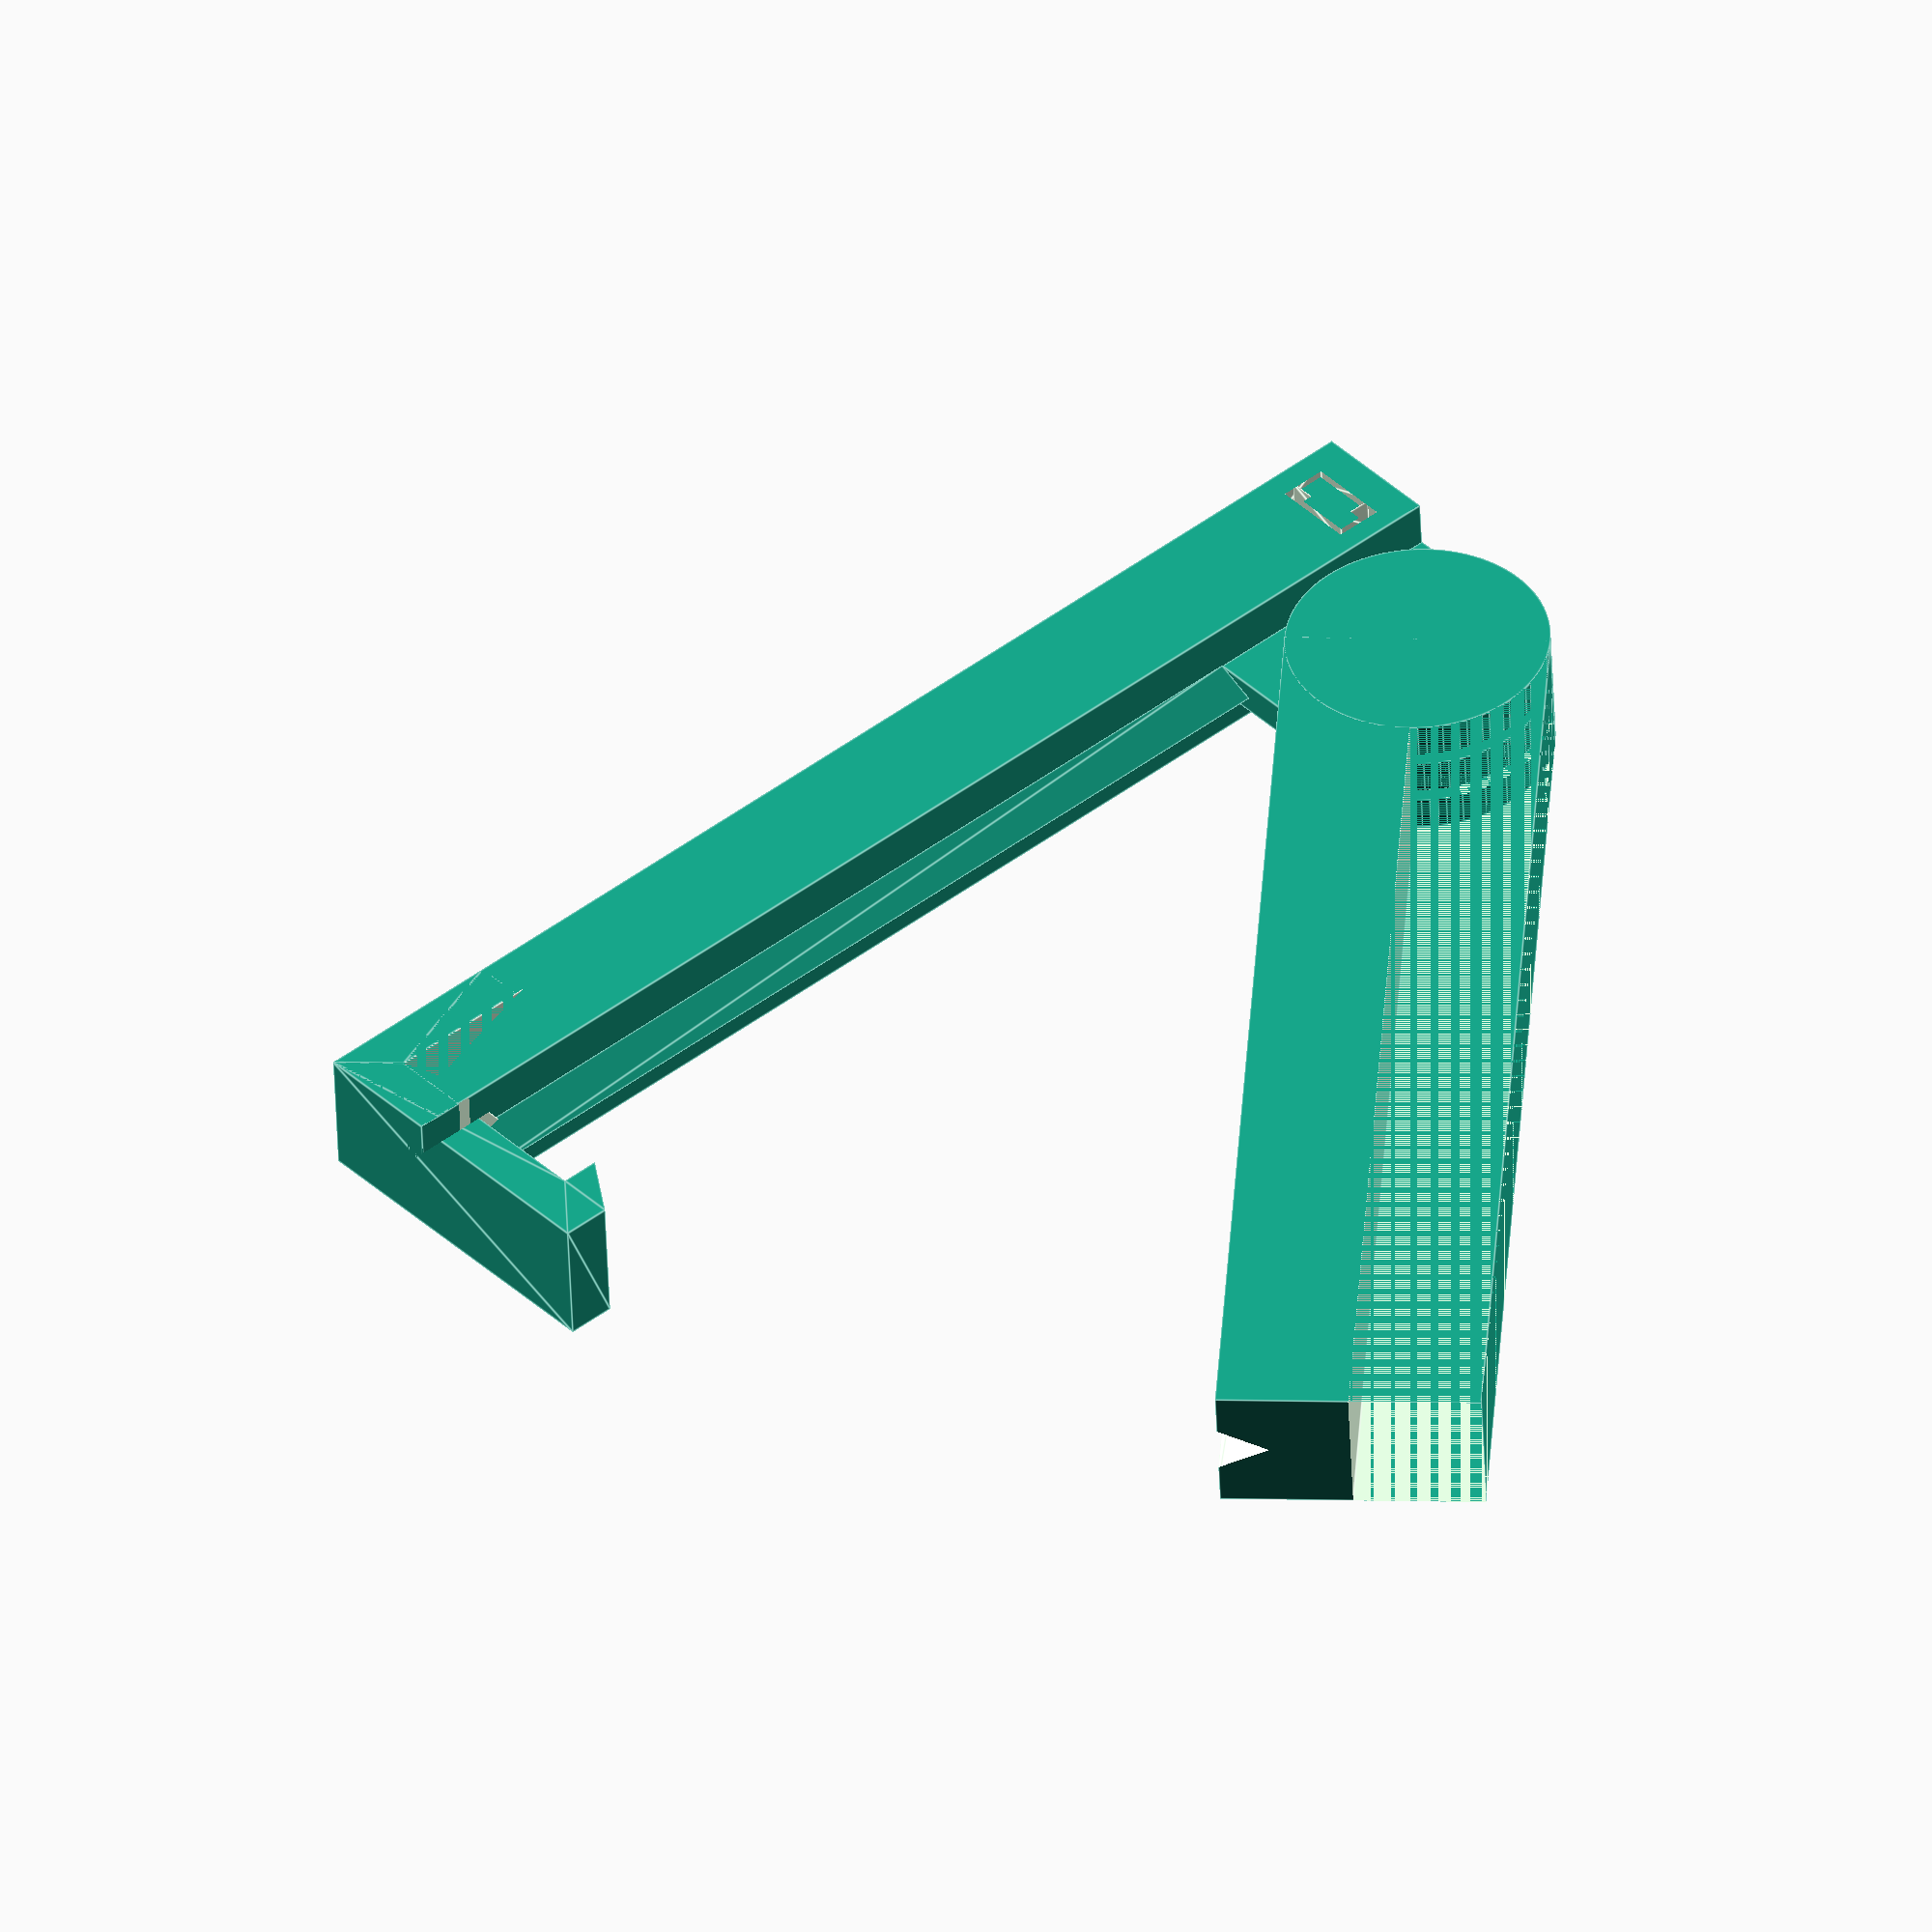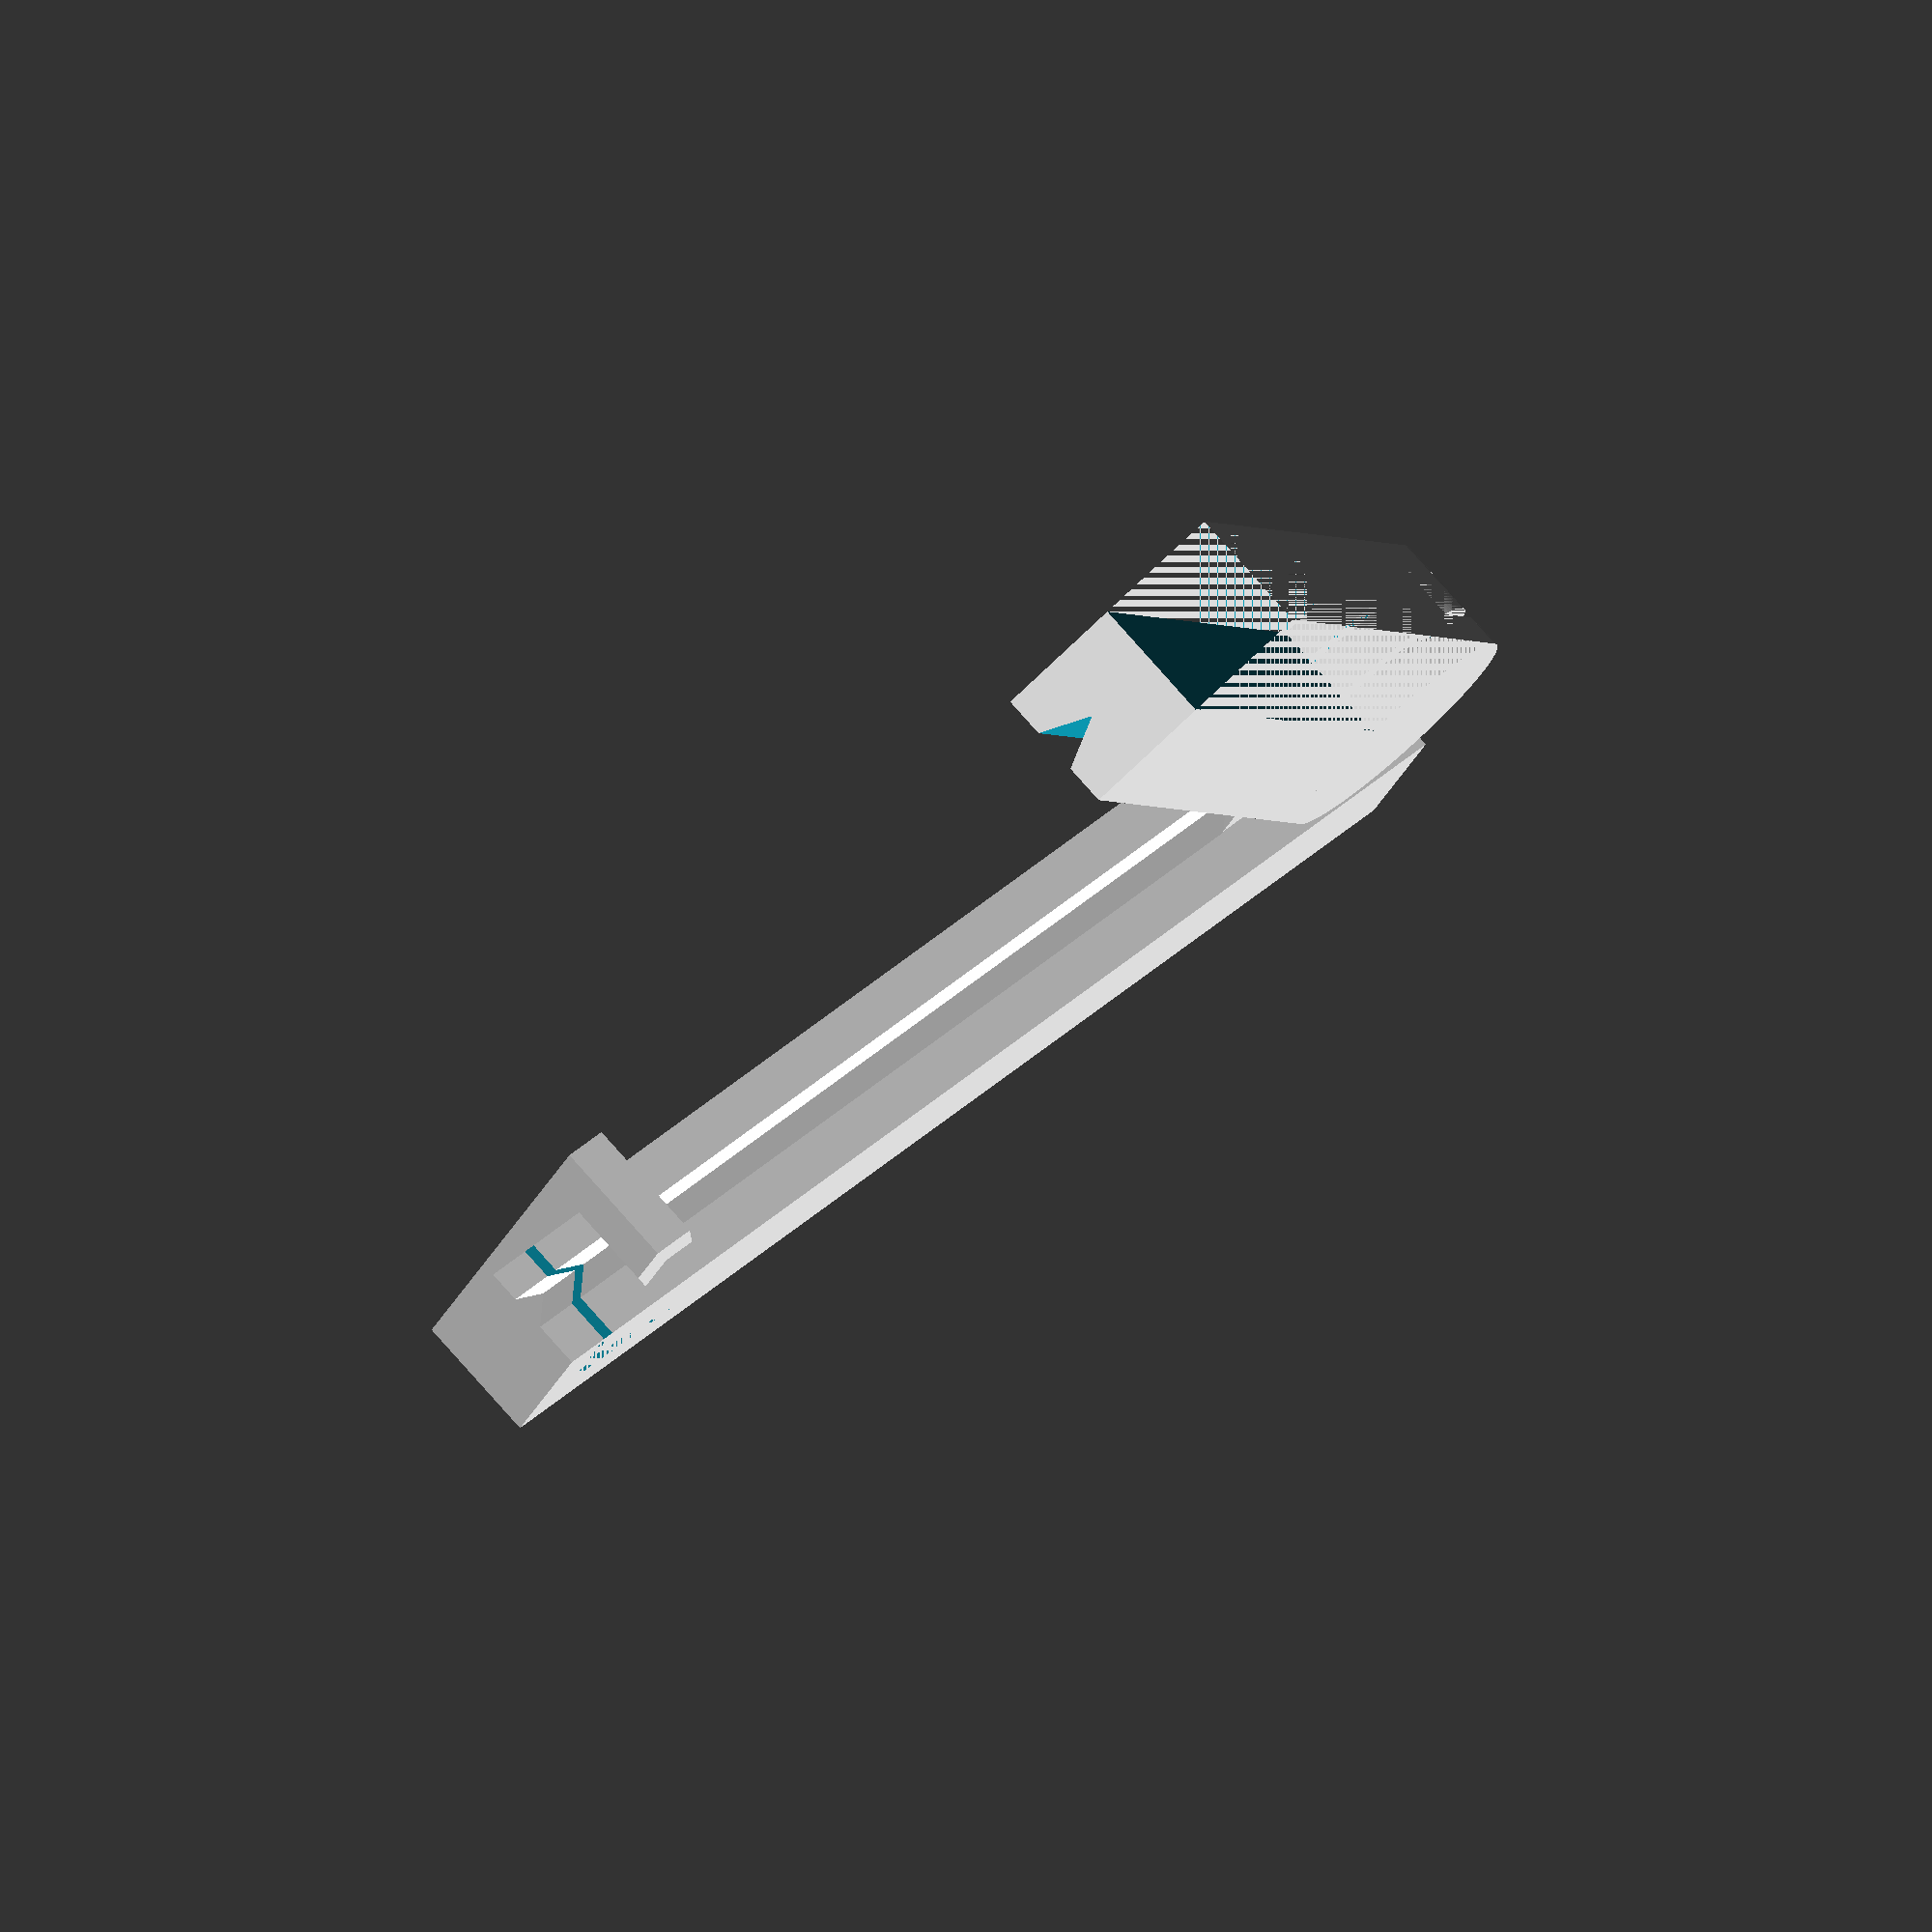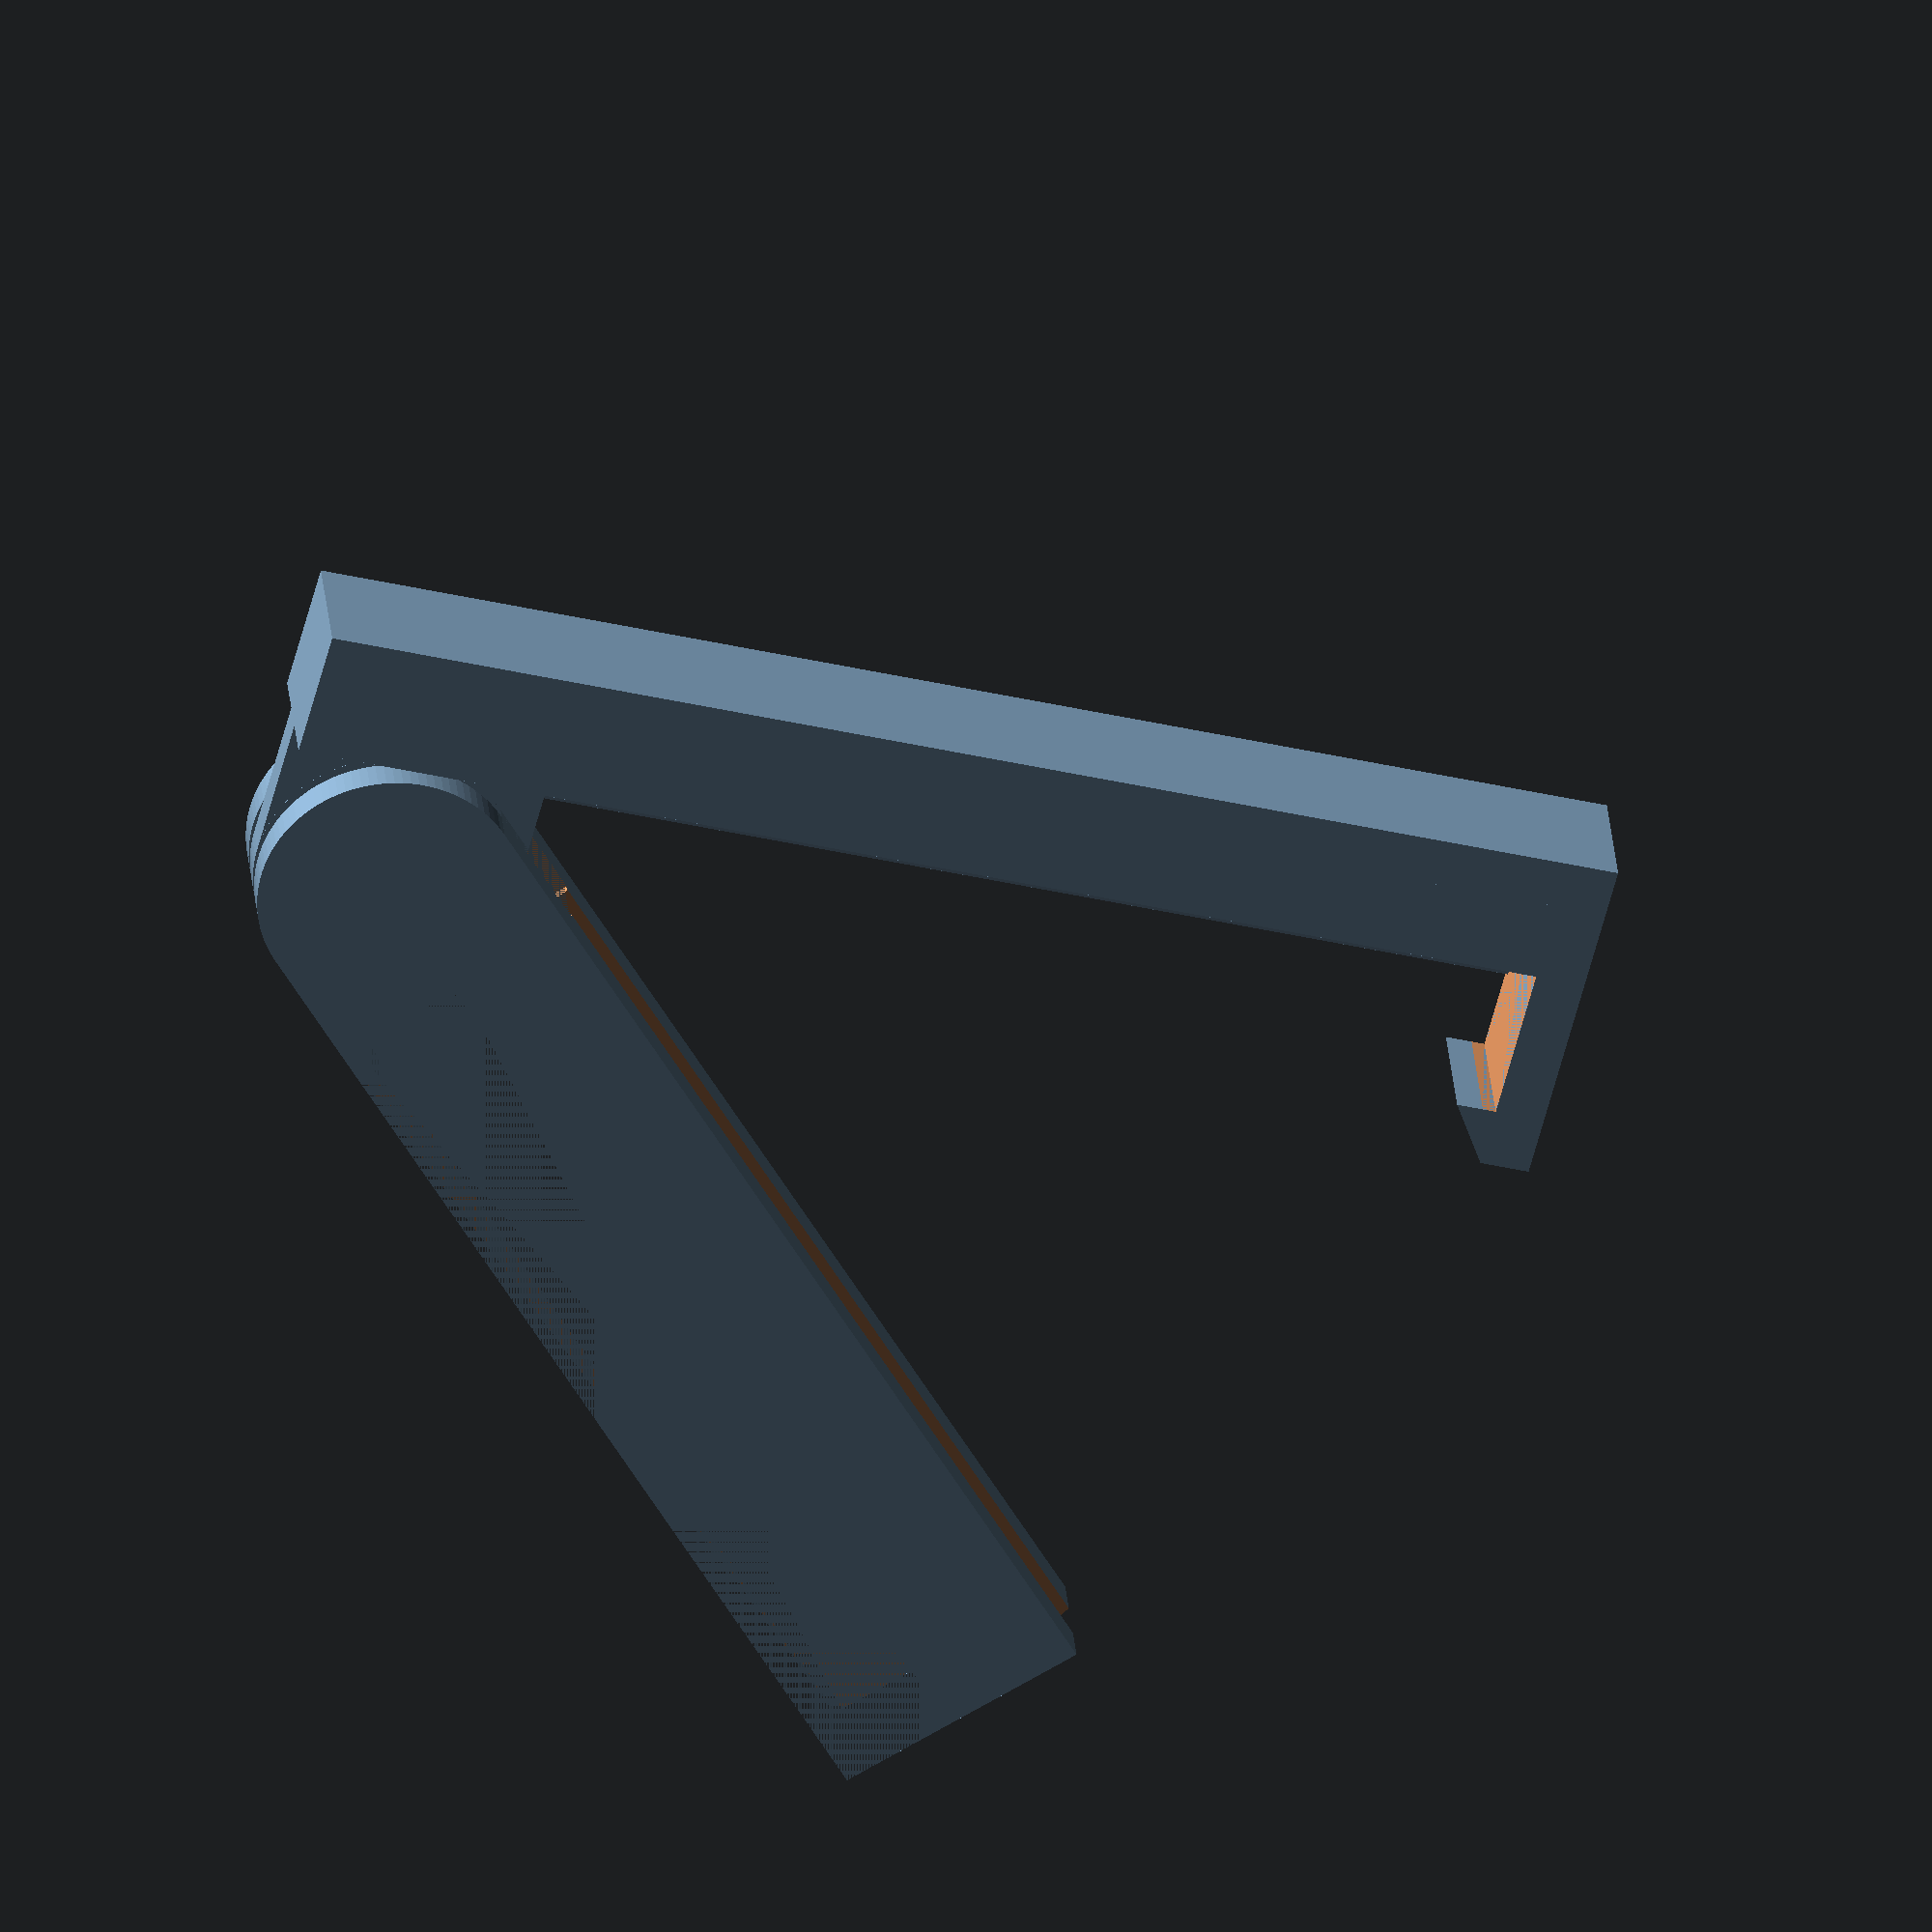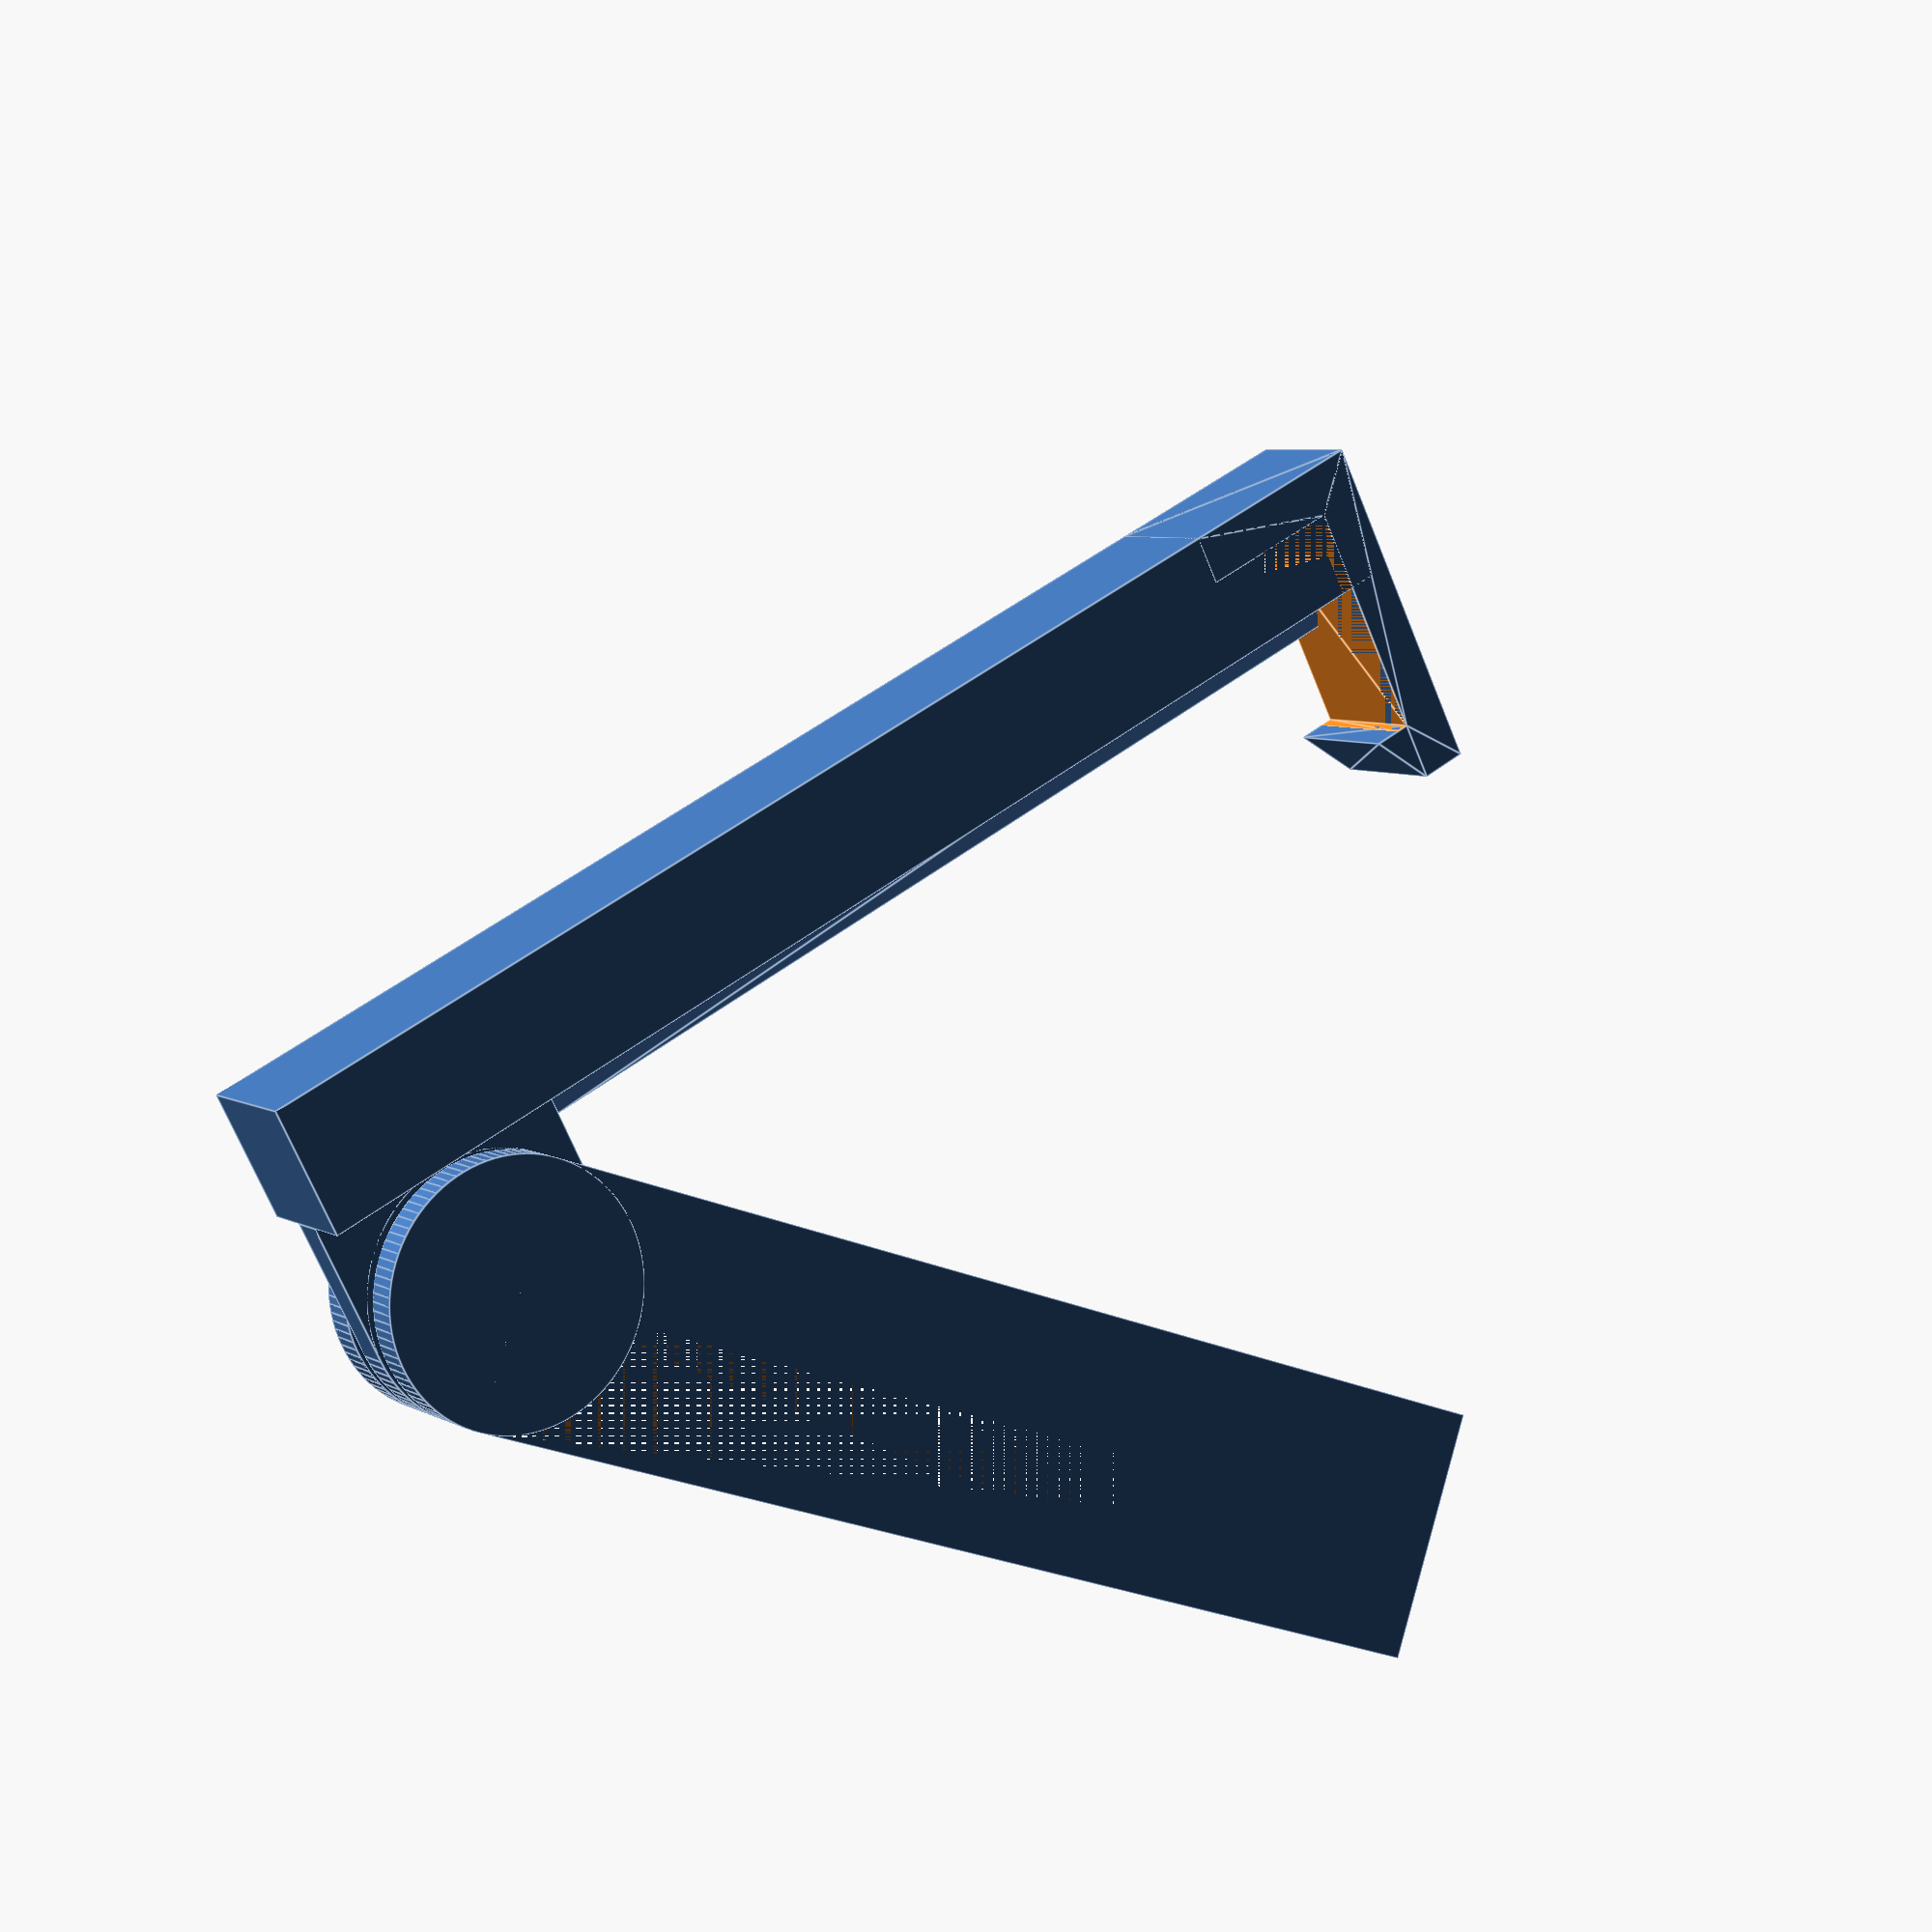
<openscad>

// --------------------------------------------------------------------------
// parametrs, you can change them as you will

m_Height = 4;   // height of the clip
m_Space  = 0.4; // gap between moving parts for supportless 3d print
m_Radius = 4;   // radius of clip joint
m_Lenght = 40;  // total clip lenght, including m_Radius
m_Text   = "\u2668"; // carved text on clip
m_font   = "Apple Symbols";
m_text_scale = 1.5;

// --------------------------------------------------------------------------
// internal variables, you also may change them

cyl_Height = (m_Height-2*m_Space)/3;
int_Height = (m_Height+4*m_Space)/3;
cyl_Radius = m_Radius;
box_Lenght = max(m_Lenght-m_Radius,m_Radius);
hol_Radius = m_Radius*(2/3)+m_Space;
tht_Height = m_Radius*0.3;
tht_Grads  = 50;
tht_Base   = tht_Height*tan(tht_Grads/2);  
clp_Thick  = 1.5;
clp_Height = 2*(m_Radius+m_Space+clp_Thick);
clp_Lenght = m_Radius*1.5;
sub_Lenght = clp_Lenght*0.8;
    
 // --------------------------------------------------------------------------
 // main code, 3d print with 90 rotation for inner part and 0 rotation of outer part
 
rotate(45) InnerPart();
rotate(0) OuterPart();

// --------------------------------------------------------------------------

module OuterPart() {
    difference() {
       
        difference() {
        
            union() {
        
                difference() {
                    translate([0,-(box_Lenght-clp_Thick-m_Space)/2,0])
                        cube([cyl_Radius*2,box_Lenght-clp_Thick-m_Space,m_Height],center=true);
                    cube([cyl_Radius*2,cyl_Radius*2+m_Space,int_Height],center=true);
                    //cylinder(h=int_Height,r=cyl_Radius+m_Space,center=true,$fn=100); 
                }
    
                translate([0,0,cyl_Height+m_Space])
                    cylinder(h=cyl_Height,r=cyl_Radius,center=true,$fn=100); 
    
                translate([0,0,-cyl_Height-m_Space])
                    cylinder(h=cyl_Height,r=cyl_Radius,center=true,$fn=100); 
    
                cylinder(h=cyl_Height+m_Space*2,r=hol_Radius-m_Space,center=true,$fn=100); 
            }
        
            union() {
                difference() {
                    translate([m_Radius/2,-(m_Lenght-m_Radius)/2,0])
                        cube([cyl_Radius,m_Lenght-m_Radius,m_Height],center=true);
                    cylinder(r=cyl_Radius,h=m_Height,center=true,$fn=100);
                }
            }
        }
        
        tht_Base1 = tht_Base+m_Space*sin(tht_Grads/2);
        tht_Height1 = tht_Base1*(1/tan(tht_Grads/2));
        
        translate([-(m_Radius-tht_Height1+0.01),-m_Radius,0])
            rotate([0,-90,90])
                linear_extrude(height=box_Lenght-m_Radius) 
                    polygon(points=[[0,0],[-tht_Base1,tht_Height1],[tht_Base1,tht_Height1]]); 
    }
}


module InnerPart() { 
    
    difference() {
        
        union() {
            difference() {
                union() {
                    difference() {
                        union() {
                    
                            translate([-m_Lenght/2+m_Radius,m_Radius+m_Radius/2+m_Space,0])
                                cube([m_Lenght,m_Radius,m_Height],center=true);
                  
                            translate([0,(m_Radius+m_Space)/2,0])
                                cube([cyl_Radius*2,m_Radius+m_Space,cyl_Height],center=true);
                
                            cylinder(h=cyl_Height,r=cyl_Radius,center=true,$fn=100); 
                        }
                
                        cylinder(h=cyl_Height,r=hol_Radius,center=true,$fn=100); 
                    }
            
                    translate([-m_Radius,m_Radius+m_Space-tht_Height,0])
                        rotate([0,-90,0])
                            linear_extrude(height=box_Lenght-m_Radius) 
                                polygon(points=[[0,0],[-tht_Base,tht_Height],[tht_Base,tht_Height]]);    
                }

                // add the text to the base of clip brackets

                translate([m_Radius*0.8,m_Radius*1.9,cyl_Height+m_Space])
                    rotate(180)
                        linear_extrude(height=1) text(m_Text,1.7*m_text_scale,m_font, $fn=100);
            }

            translate([-m_Lenght+m_Radius+clp_Lenght,m_Radius*2+m_Space,-m_Height/2]) 
                rotate([0,0,180])
                    linear_extrude(height=m_Height)
                        polygon(points=[
                            [0,0],
                            [clp_Lenght,0],
                            [clp_Lenght,clp_Height*0.9],
                            [clp_Lenght-clp_Thick,clp_Height*0.9],
                            [clp_Lenght-2*clp_Thick*0.9,clp_Height-2*clp_Thick],
                            [clp_Lenght-clp_Thick,clp_Height-2*clp_Thick],
                            [clp_Lenght-clp_Thick,clp_Thick],
                            [0,clp_Thick]
                        ]); 
        }
        
                    
        translate([-m_Lenght+m_Radius+sub_Lenght+clp_Thick,m_Radius*2+m_Space-clp_Thick,-m_Height/2])
            rotate([0,0,-180])
                linear_extrude(height=m_Height)
                    polygon(points=[
                        [0,0],
                        [sub_Lenght,0],
                        [sub_Lenght,clp_Height-3*clp_Thick],
                        [sub_Lenght-m_Space,clp_Height-3*clp_Thick],
                        [sub_Lenght-m_Space,clp_Thick*0.8],
                    ]); 


        
    }
}





</openscad>
<views>
elev=47.9 azim=3.5 roll=2.2 proj=o view=edges
elev=280.4 azim=193.7 roll=138.5 proj=o view=wireframe
elev=149.3 azim=210.3 roll=4.9 proj=o view=solid
elev=353.9 azim=71.5 roll=147.7 proj=p view=edges
</views>
